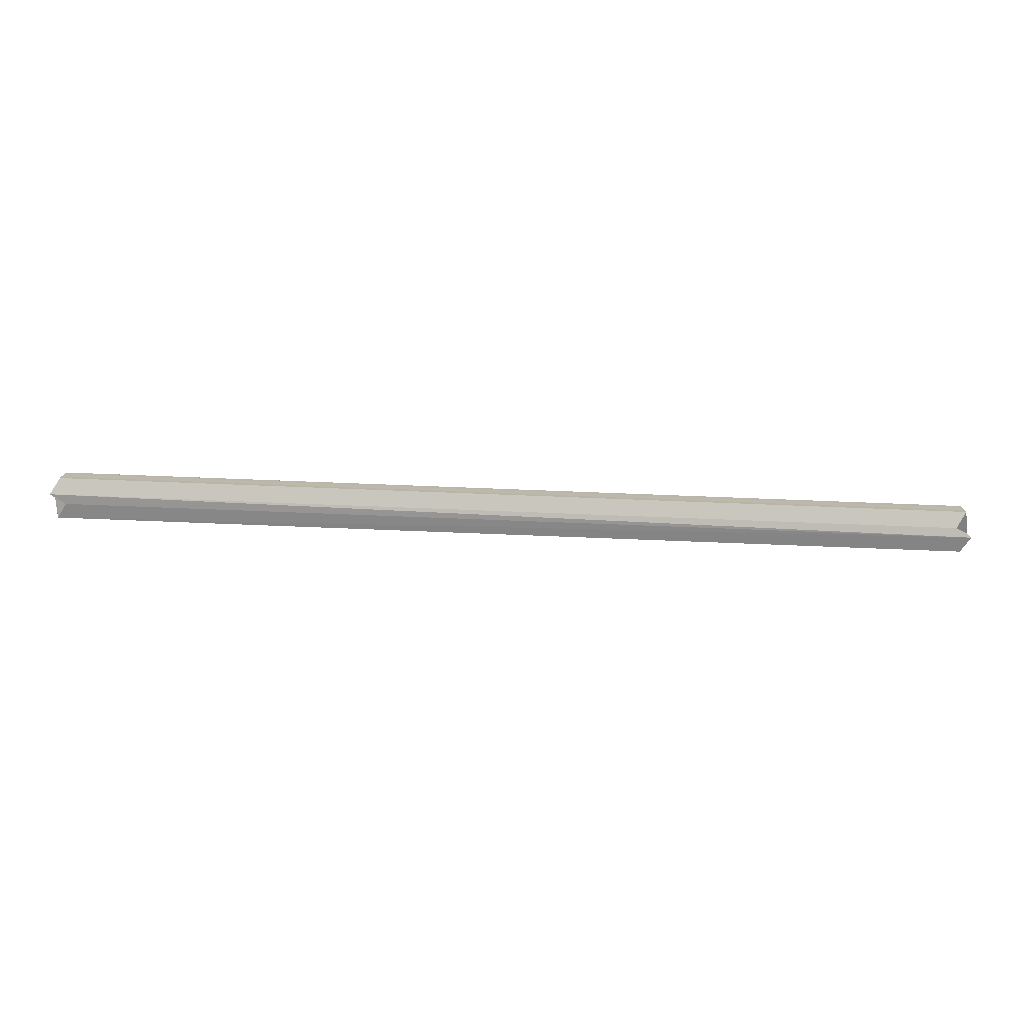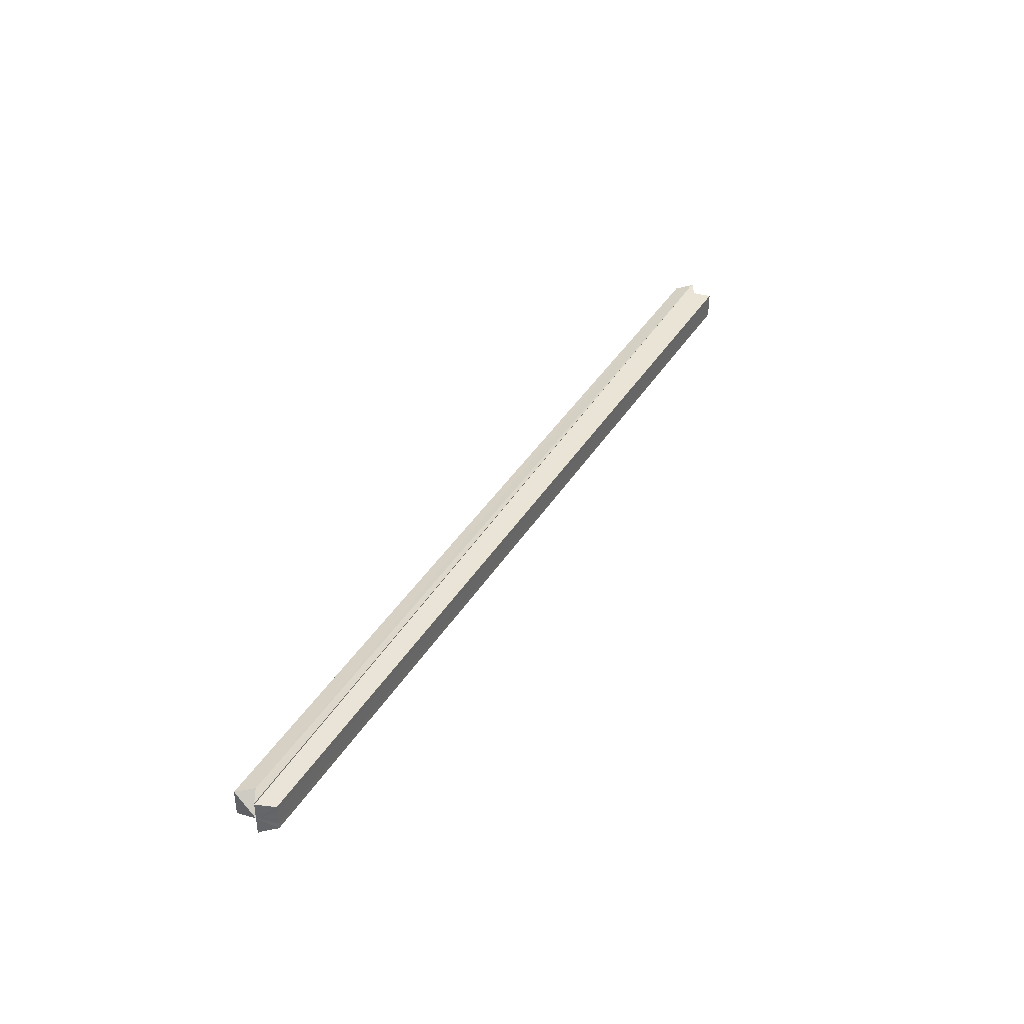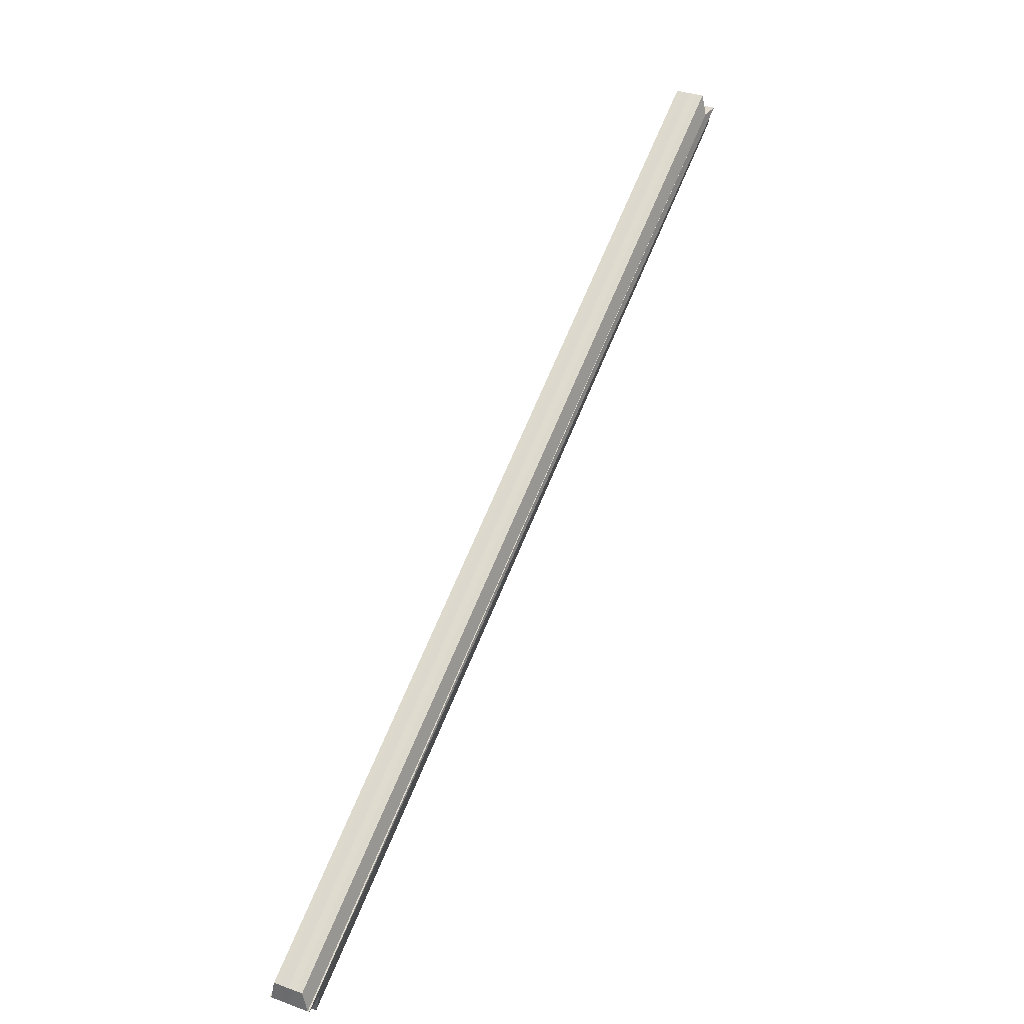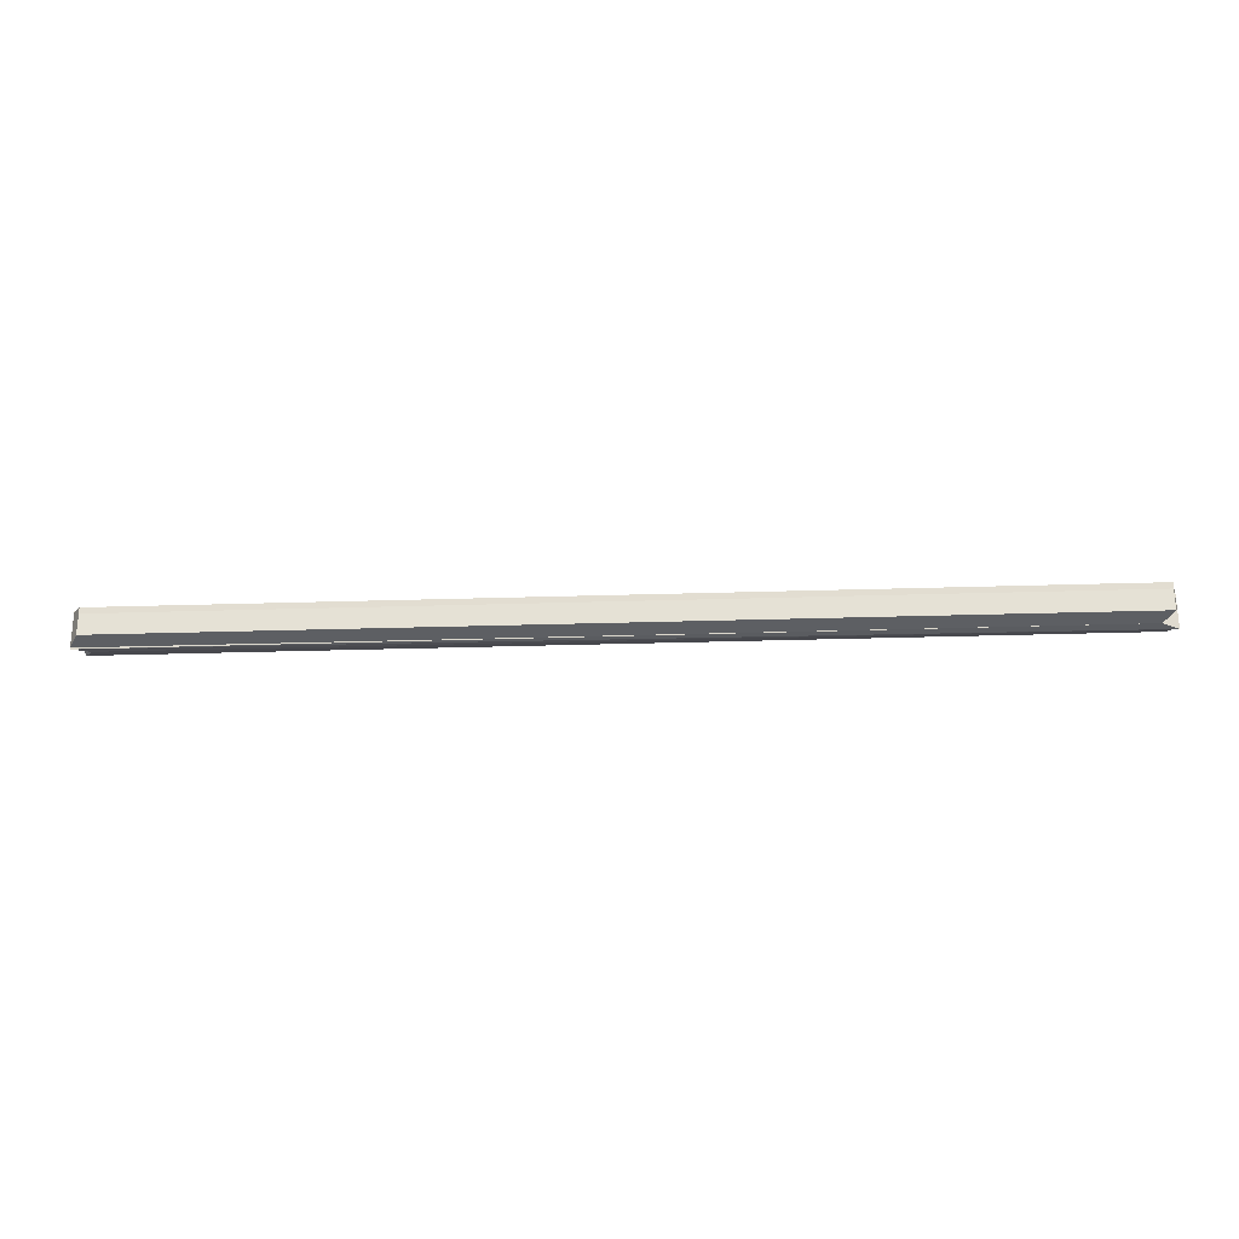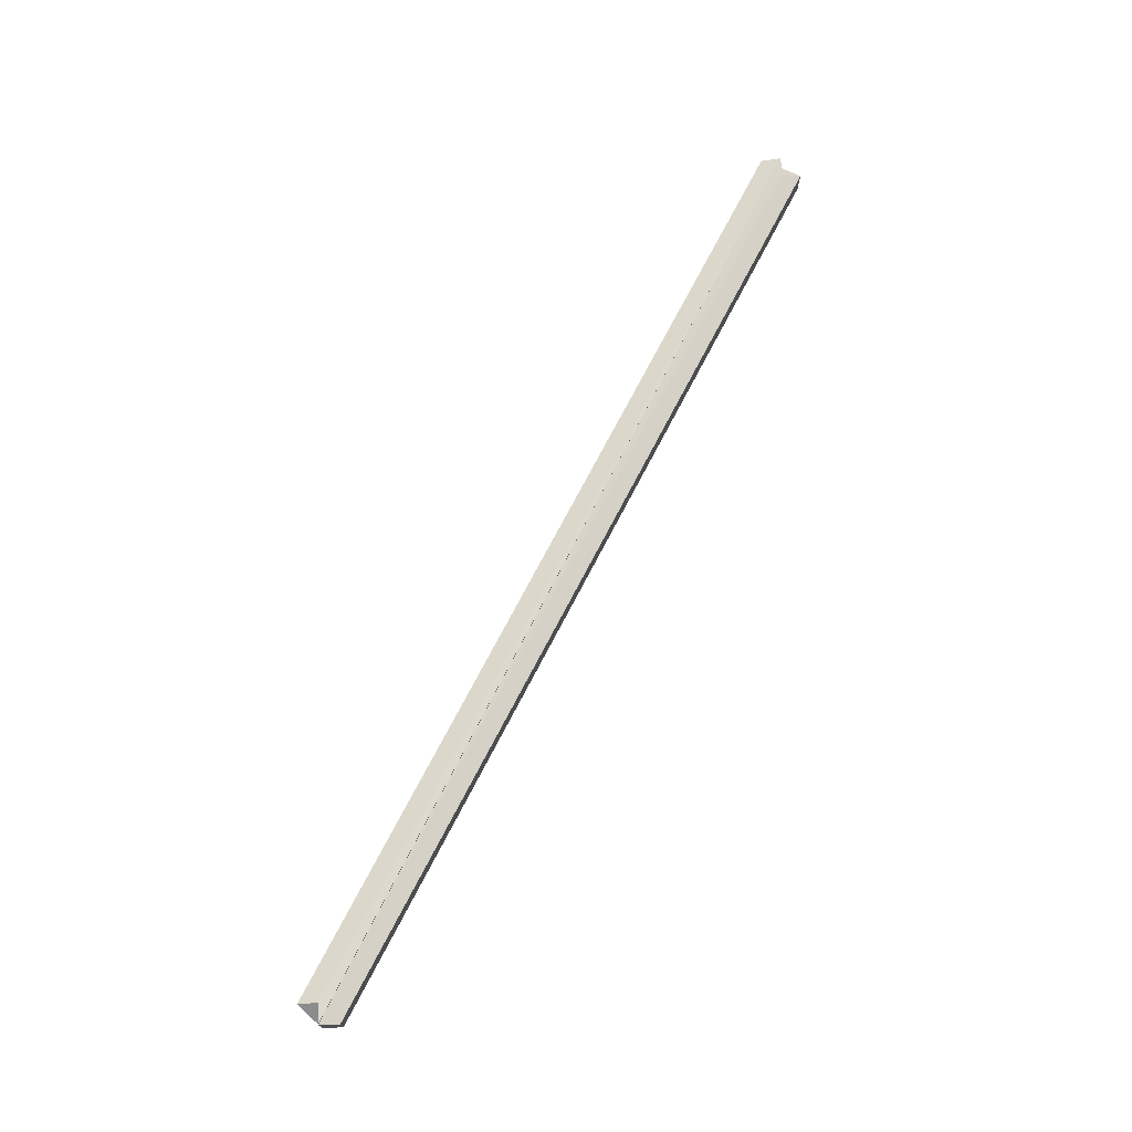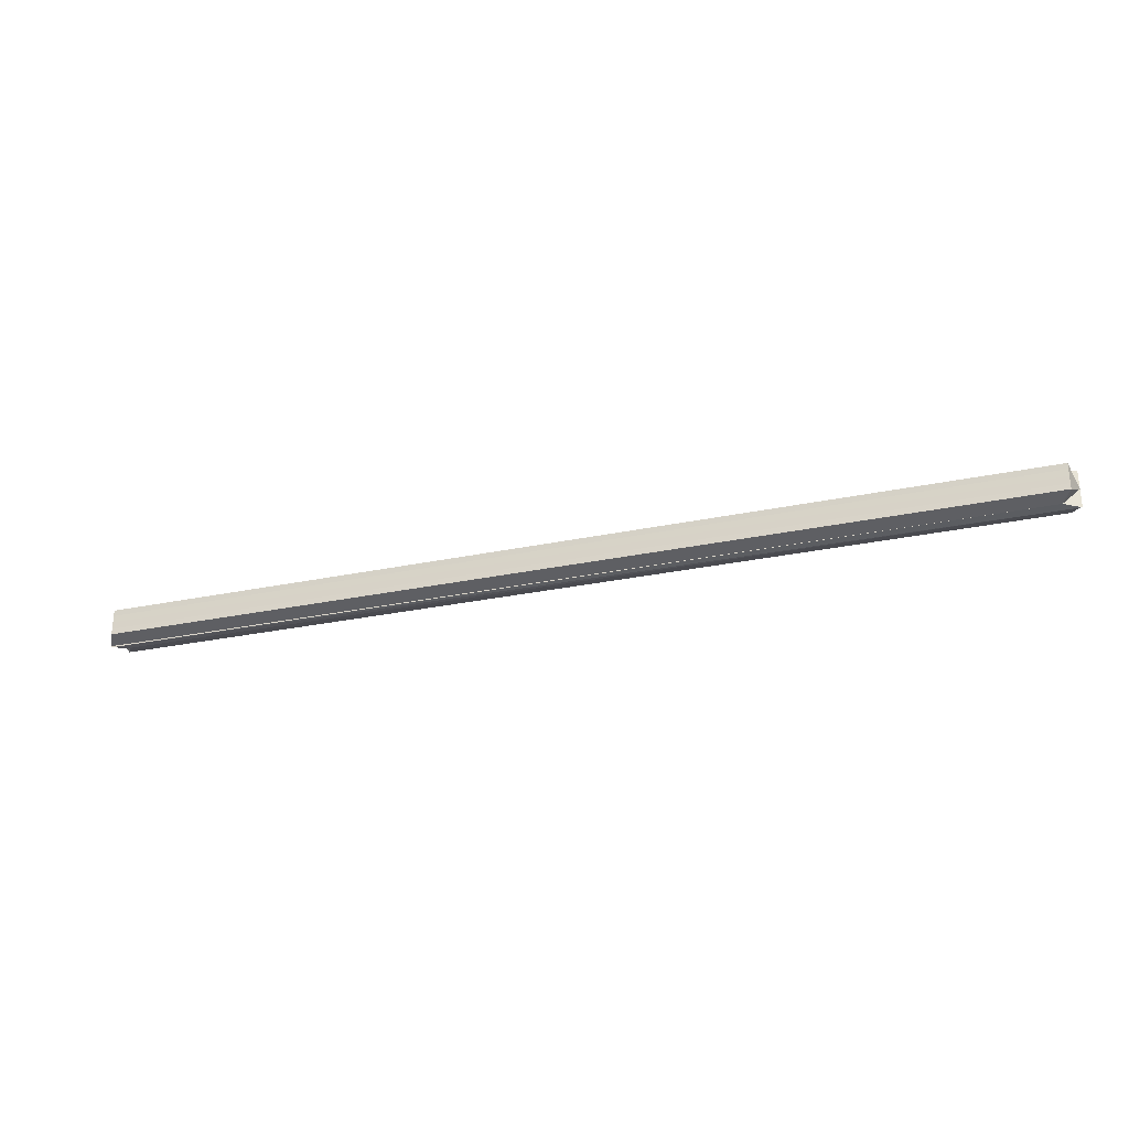
<metadata>
{"format":"obj","ext":"obj","renderer":"f3d","projection":"perspective","resolution":1024,"background":"white","views":[{"elev":-76.4,"azim":-32.4,"up":"+Z"},{"elev":38.5,"azim":87.9,"up":"+Z"},{"elev":34.0,"azim":116.1,"up":"+Y"},{"elev":-26.0,"azim":152.8,"up":"+Z"},{"elev":71.5,"azim":87.2,"up":"+Z"},{"elev":-28.4,"azim":-12.5,"up":"+Z"}]}
</metadata>
<code>
o 4651
v 2163 1896 9.33
v 2163 1896 9.326
v 2163 1896 9.33
v 2163 1896 9.326
v 2163 1896 9.323
v 2163 1896 9.33
v 2163 1896 9.323
v 2163 1896 9.323
v 2163 1896 9.321
v 2163 1896 9.33
v 2163 1896 9.33
v 2163 1896 9.321
v 2163 1896 9.321
v 2163 1896 9.321
v 2163 1896 9.34
v 2163 1896 9.339
v 2163 1896 9.32
v 2163 1896 9.321
v 2163 1896 9.339
v 2163 1896 9.34
v 2163 1896 9.33
v 2163 1896 9.321
v 2163 1896 9.339
v 2163 1896 9.339
v 2163 1896 9.337
v 2163 1896 9.32
v 2163 1896 9.32
v 2163 1896 9.321
v 2163 1896 9.32
v 2163 1896 9.33
v 2163 1896 9.321
v 2163 1896 9.339
v 2163 1896 9.337
v 2163 1896 9.337
v 2163 1896 9.321
v 2163 1896 9.323
v 2163 1896 9.339
v 2163 1896 9.337
v 2163 1896 9.339
v 2163 1896 9.337
v 2163 1896 9.34
v 2163 1896 9.339
v 2163 1896 9.334
v 2163 1896 9.334
v 2163 1896 9.321
v 2163 1896 9.323
v 2163 1896 9.337
v 2163 1896 9.339
v 2163 1896 9.34
v 2163 1896 9.34
v 2163 1896 9.334
v 2163 1896 9.334
v 2163 1896 9.337
v 2163 1896 9.339
v 2163 1896 9.337
v 2163 1896 9.339
v 2163 1896 9.33
v 2163 1896 9.326
v 2163 1896 9.323
v 2163 1896 9.33
v 2163 1896 9.326
v 2163 1896 9.323
v 2163 1896 9.321
v 2163 1896 9.323
v 2163 1896 9.321
v 2163 1896 9.321
v 2163 1896 9.32
v 2163 1896 9.321
v 2163 1896 9.33
v 2163 1896 9.321
v 2163 1896 9.34
v 2163 1896 9.339
f 1 2 3
f 3 2 4
f 2 5 4
f 6 5 2
f 6 2 1
f 4 5 7
f 8 9 7
f 10 3 4
f 10 4 7
f 11 7 12
f 7 13 14
f 11 15 16
f 13 17 18
f 19 20 15
f 21 22 17
f 23 20 24
f 21 23 25
f 26 22 27
f 28 26 29
f 30 31 27
f 30 32 33
f 10 34 24
f 10 35 36
f 37 38 33
f 39 40 37
f 41 39 42
f 38 43 33
f 6 43 38
f 33 43 44
f 10 33 44
f 43 1 44
f 6 1 43
f 44 1 3
f 10 44 3
f 6 45 46
f 6 47 48
f 49 48 50
f 6 25 51
f 51 25 52
f 52 25 53
f 25 54 53
f 10 52 53
f 55 54 56
f 10 57 52
f 57 51 52
f 10 58 57
f 10 59 58
f 60 51 57
f 58 60 57
f 6 51 60
f 59 61 58
f 61 60 58
f 6 60 61
f 62 61 59
f 6 61 62
f 63 62 64
f 65 62 66
f 67 68 66
f 69 62 70
f 69 71 72

</code>
